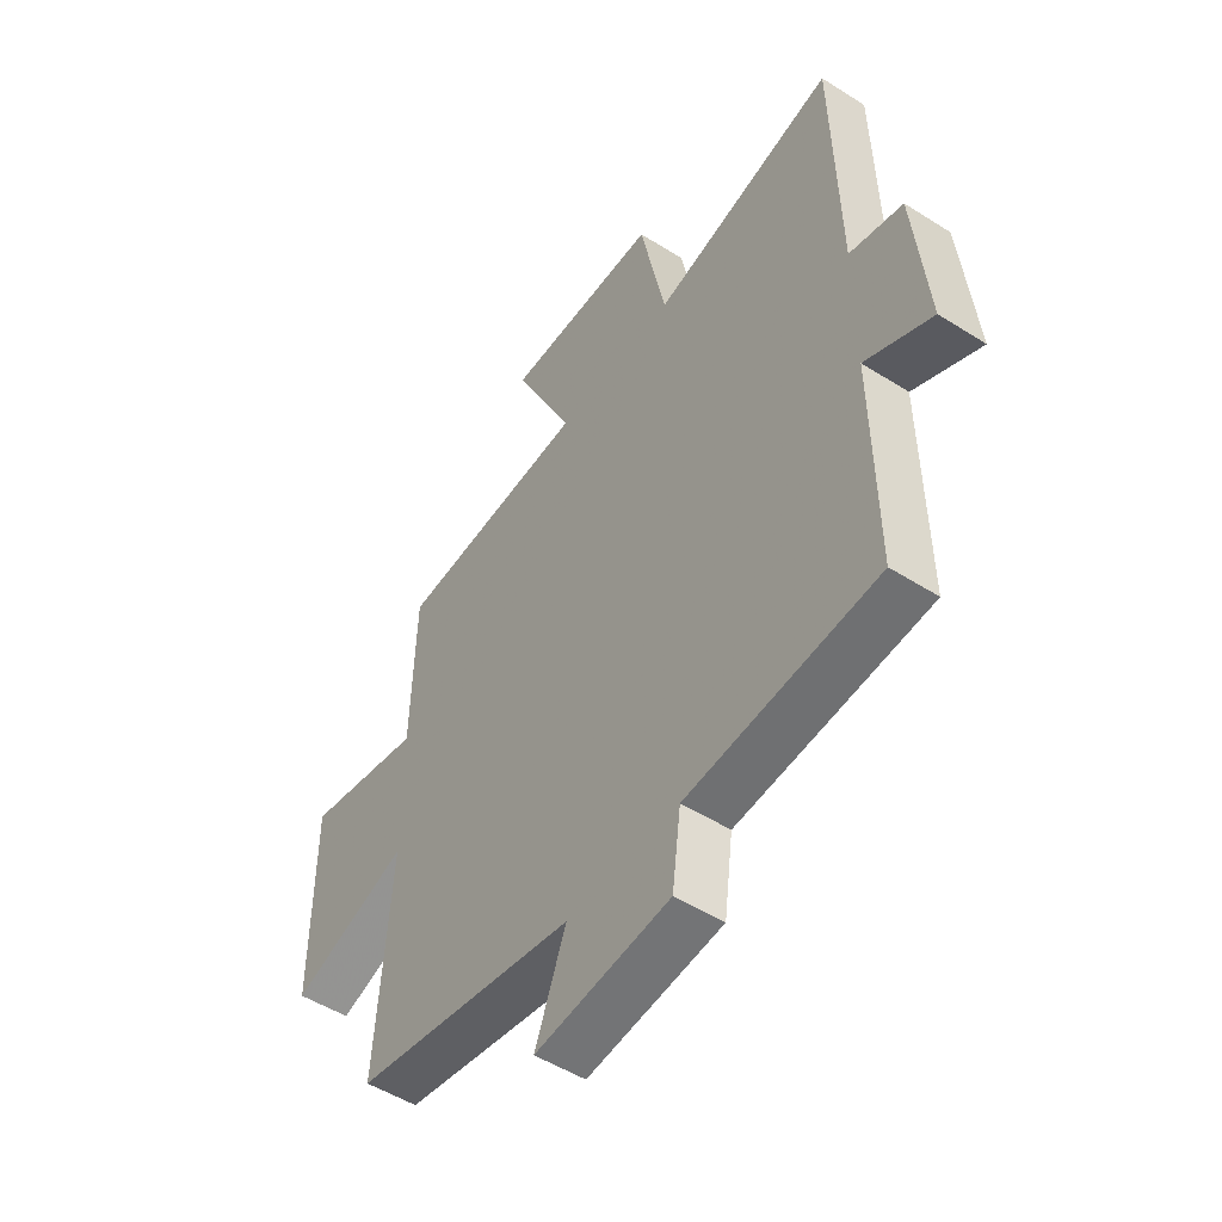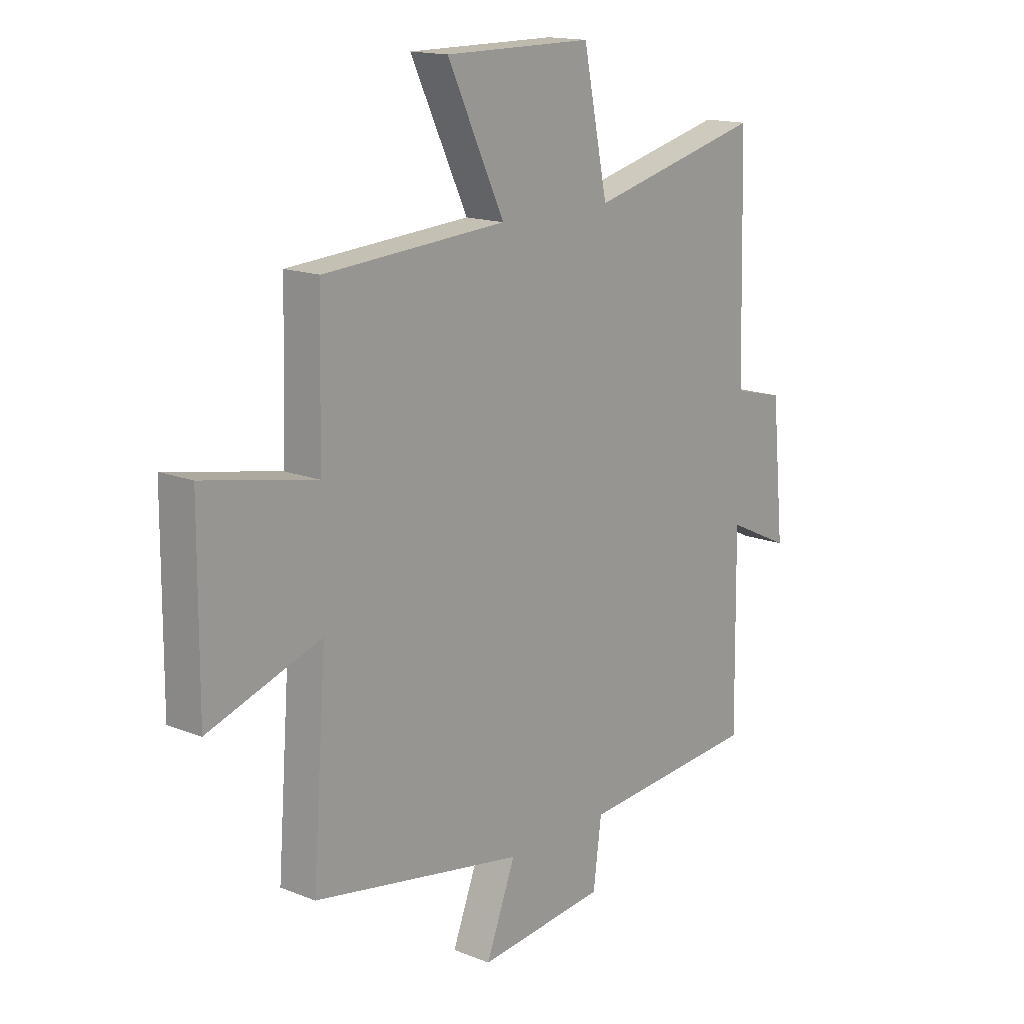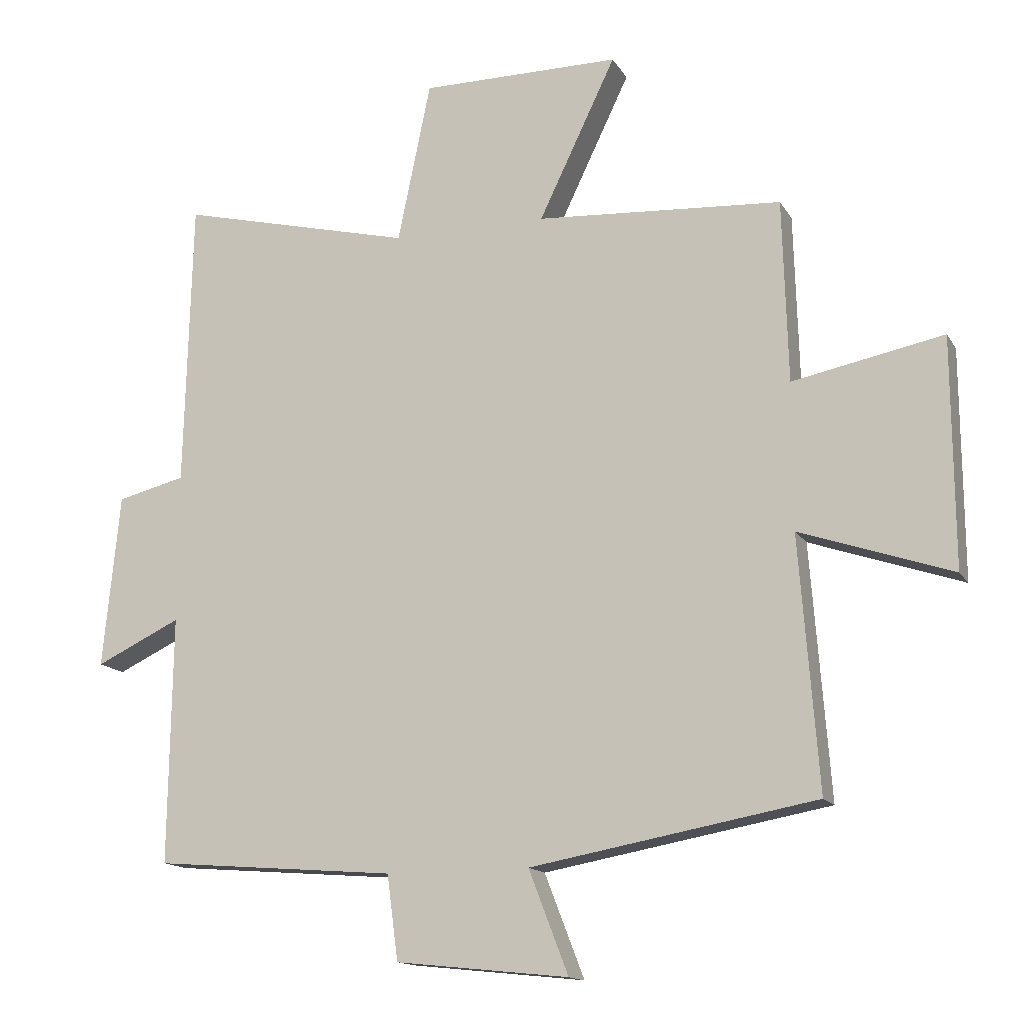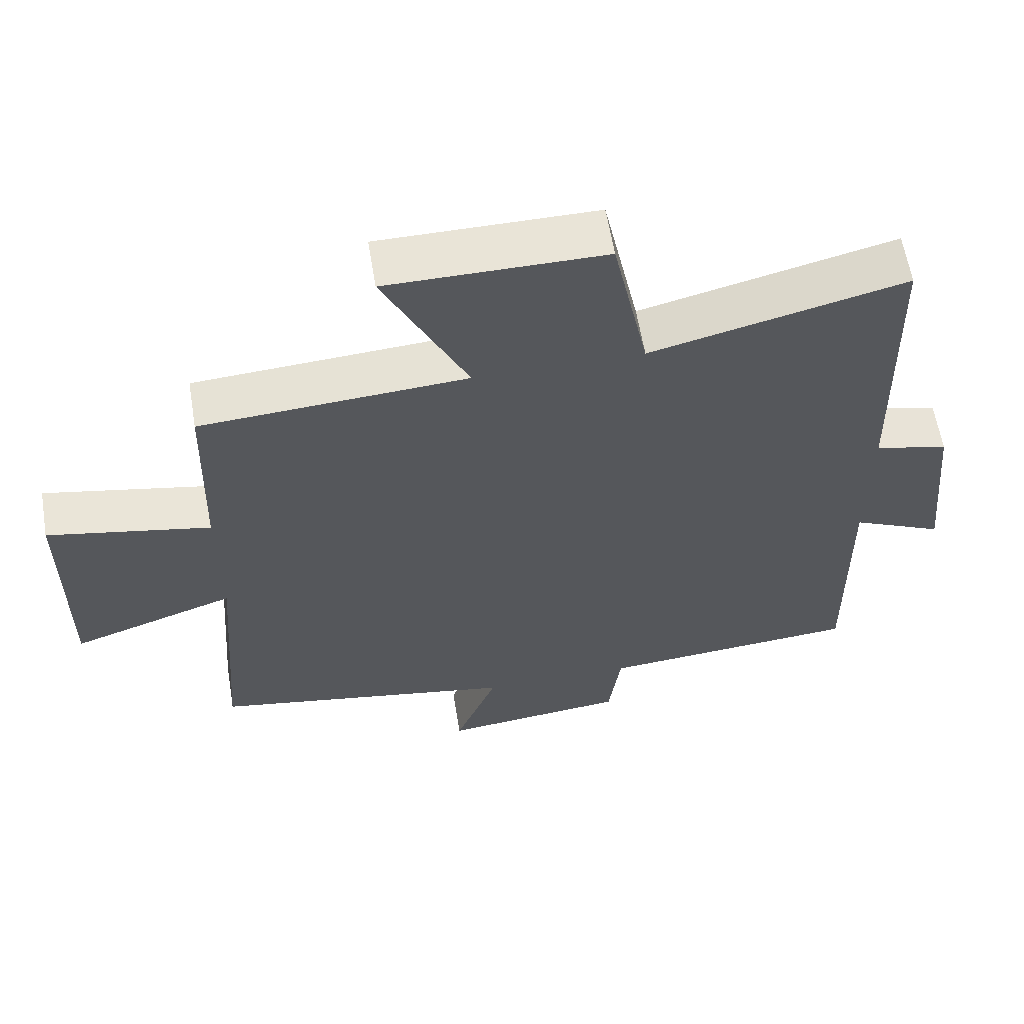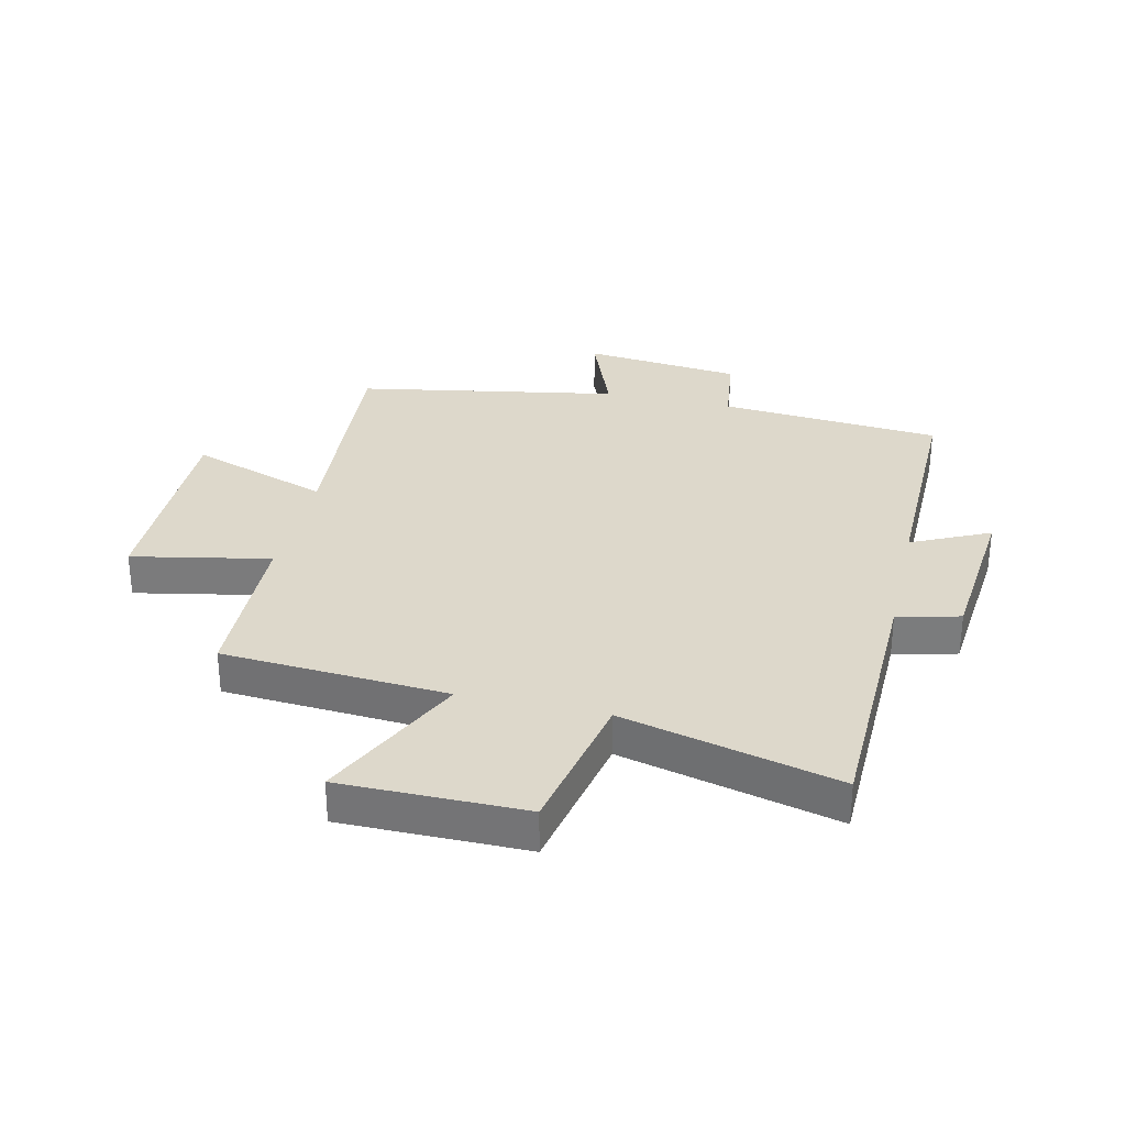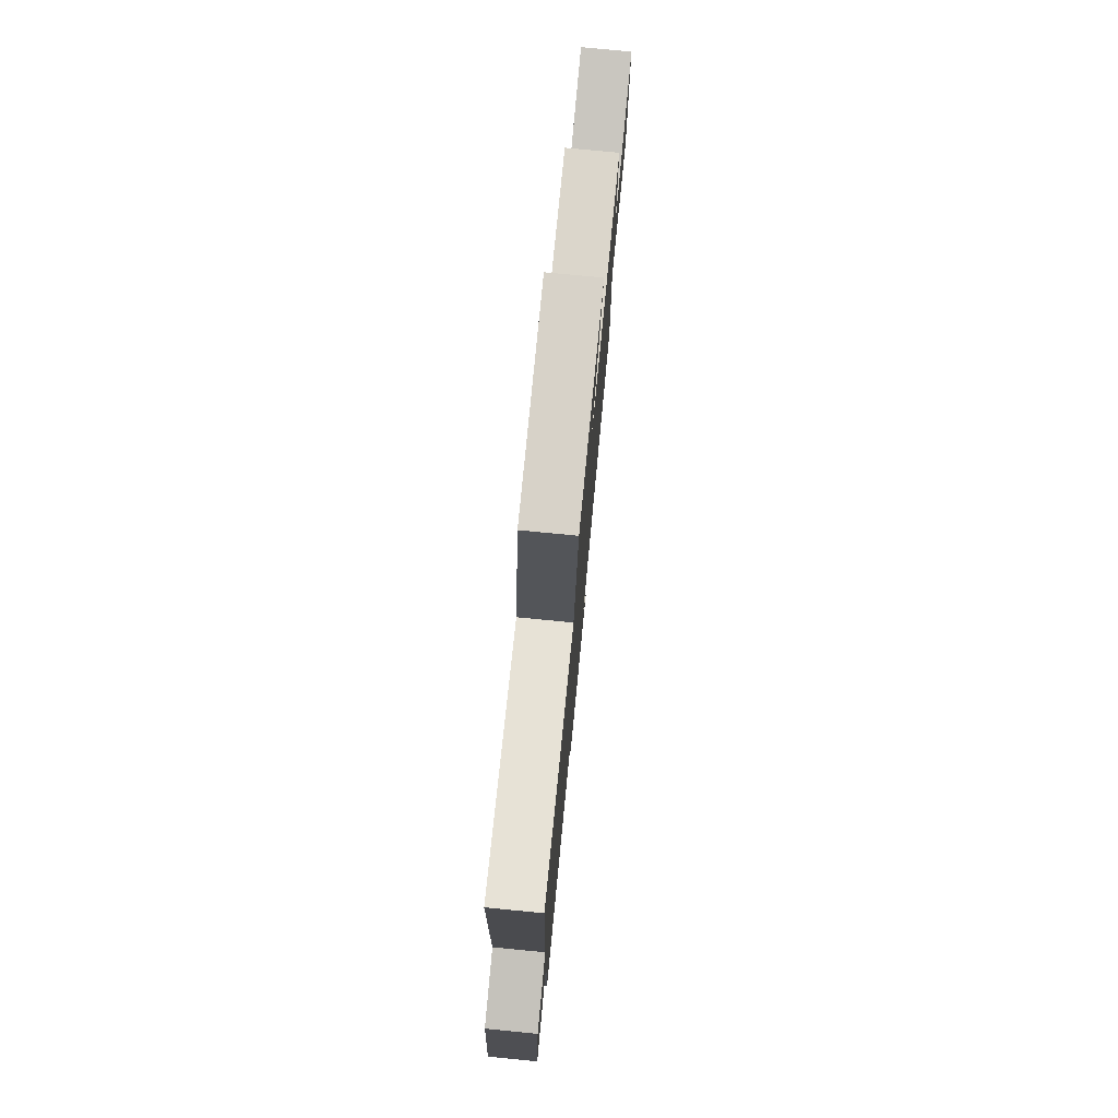
<metadata>
{"format":"obj","ext":"obj","renderer":"f3d","projection":"perspective","resolution":1024,"background":"white","views":[{"elev":-50.9,"azim":55.3,"up":"+Z"},{"elev":15.6,"azim":-50.0,"up":"+Z"},{"elev":-14.5,"azim":-159.5,"up":"+Z"},{"elev":61.0,"azim":-9.4,"up":"+Z"},{"elev":31.4,"azim":12.9,"up":"+Y"},{"elev":77.4,"azim":95.5,"up":"+Z"}]}
</metadata>
<code>
v -0.492 0.07 0.475
v -0.113 0.07 0.5
v -0.232 0.07 0.748
v 0.076 0.07 0.748
v 0.127 0.07 0.5
v 0.489 0.07 0.589
v 0.5 0.07 0.143
v 0.605 0.07 0.117
v 0.631 0.07 -0.151
v 0.5 0.07 -0.089
v 0.505 0.07 -0.47
v 0.132 0.07 -0.5
v 0.115 0.07 -0.63
v -0.151 0.07 -0.658
v -0.09 0.07 -0.5
v -0.529 0.07 -0.421
v -0.5 0.07 -0.033
v -0.734 0.07 -0.113
v -0.732 0.07 0.239
v -0.5 0.07 0.193
v -0.492 0 0.475
v -0.113 0 0.5
v -0.232 0 0.748
v 0.076 0 0.748
v 0.127 0 0.5
v 0.489 0 0.589
v 0.5 0 0.143
v 0.605 0 0.117
v 0.631 0 -0.151
v 0.5 0 -0.089
v 0.505 0 -0.47
v 0.132 0 -0.5
v 0.115 0 -0.63
v -0.151 0 -0.658
v -0.09 0 -0.5
v -0.529 0 -0.421
v -0.5 0 -0.033
v -0.734 0 -0.113
v -0.732 0 0.239
v -0.5 0 0.193
f 17 18 19 20
f 17 20 1 2
f 15 16 17 2
f 12 13 14 15
f 10 11 12 15
f 10 15 2
f 7 8 9 10
f 5 6 7 10
f 5 10 2 3
f 3 4 5
f 40 39 38 37
f 22 21 40 37
f 22 37 36 35
f 35 34 33 32
f 35 32 31 30
f 22 35 30
f 30 29 28 27
f 30 27 26 25
f 23 22 30 25
f 25 24 23
f 1 21 22 2
f 2 22 23 3
f 3 23 24 4
f 4 24 25 5
f 5 25 26 6
f 6 26 27 7
f 7 27 28 8
f 8 28 29 9
f 9 29 30 10
f 10 30 31 11
f 11 31 32 12
f 12 32 33 13
f 13 33 34 14
f 14 34 35 15
f 15 35 36 16
f 16 36 37 17
f 17 37 38 18
f 18 38 39 19
f 19 39 40 20
f 20 40 21 1

</code>
